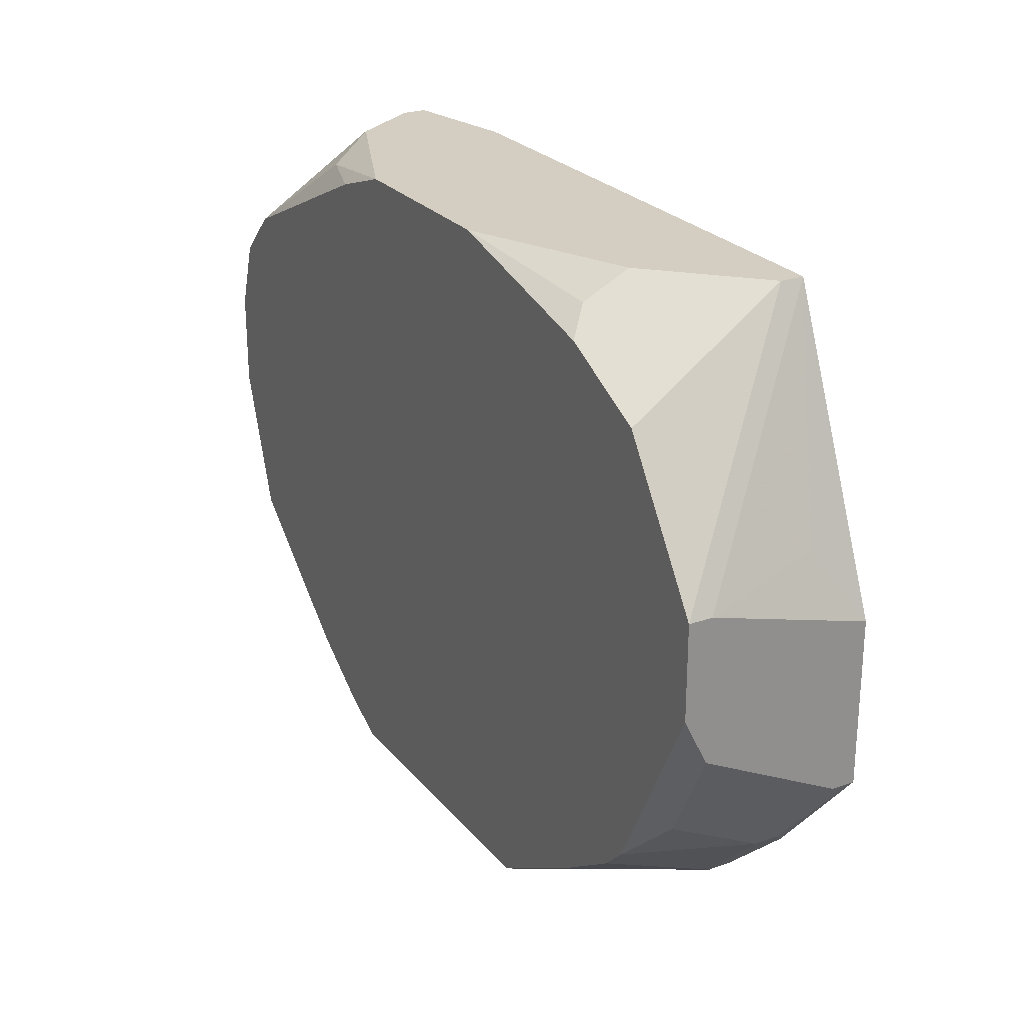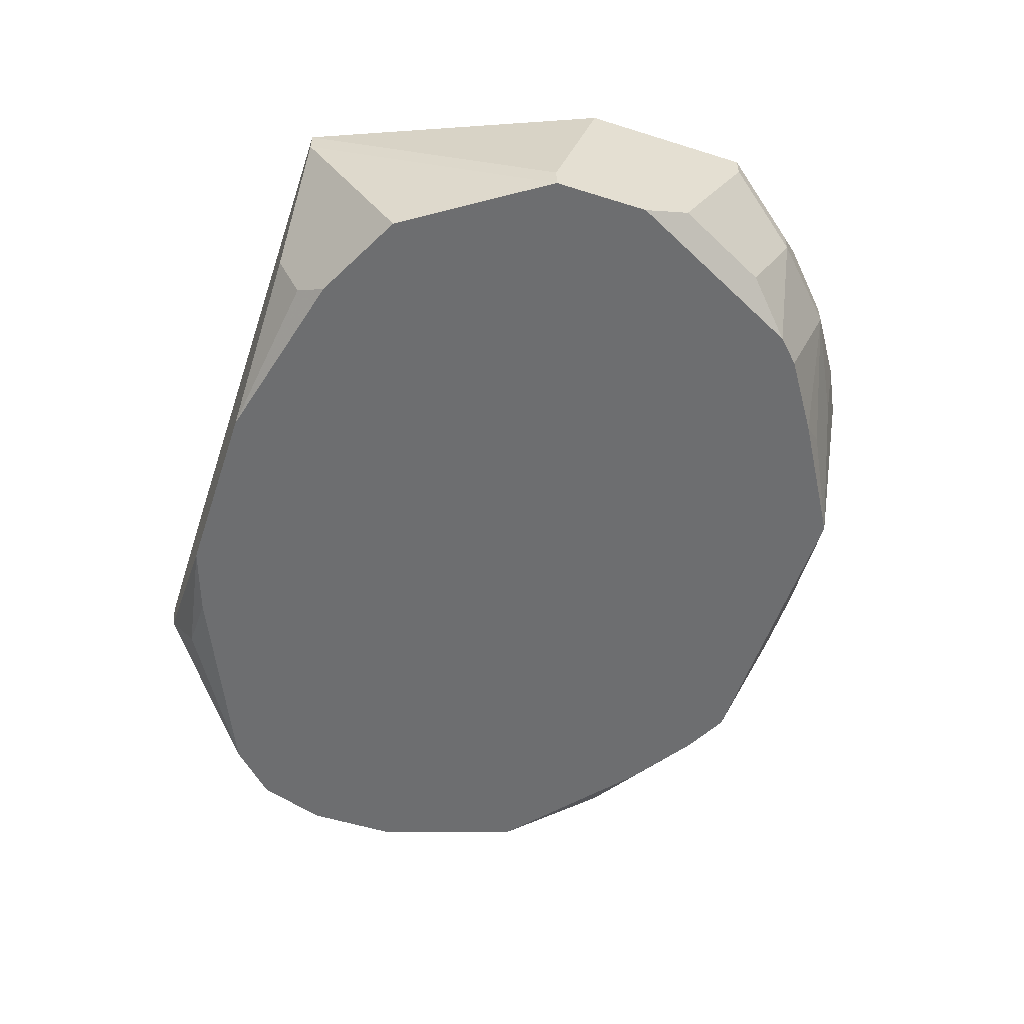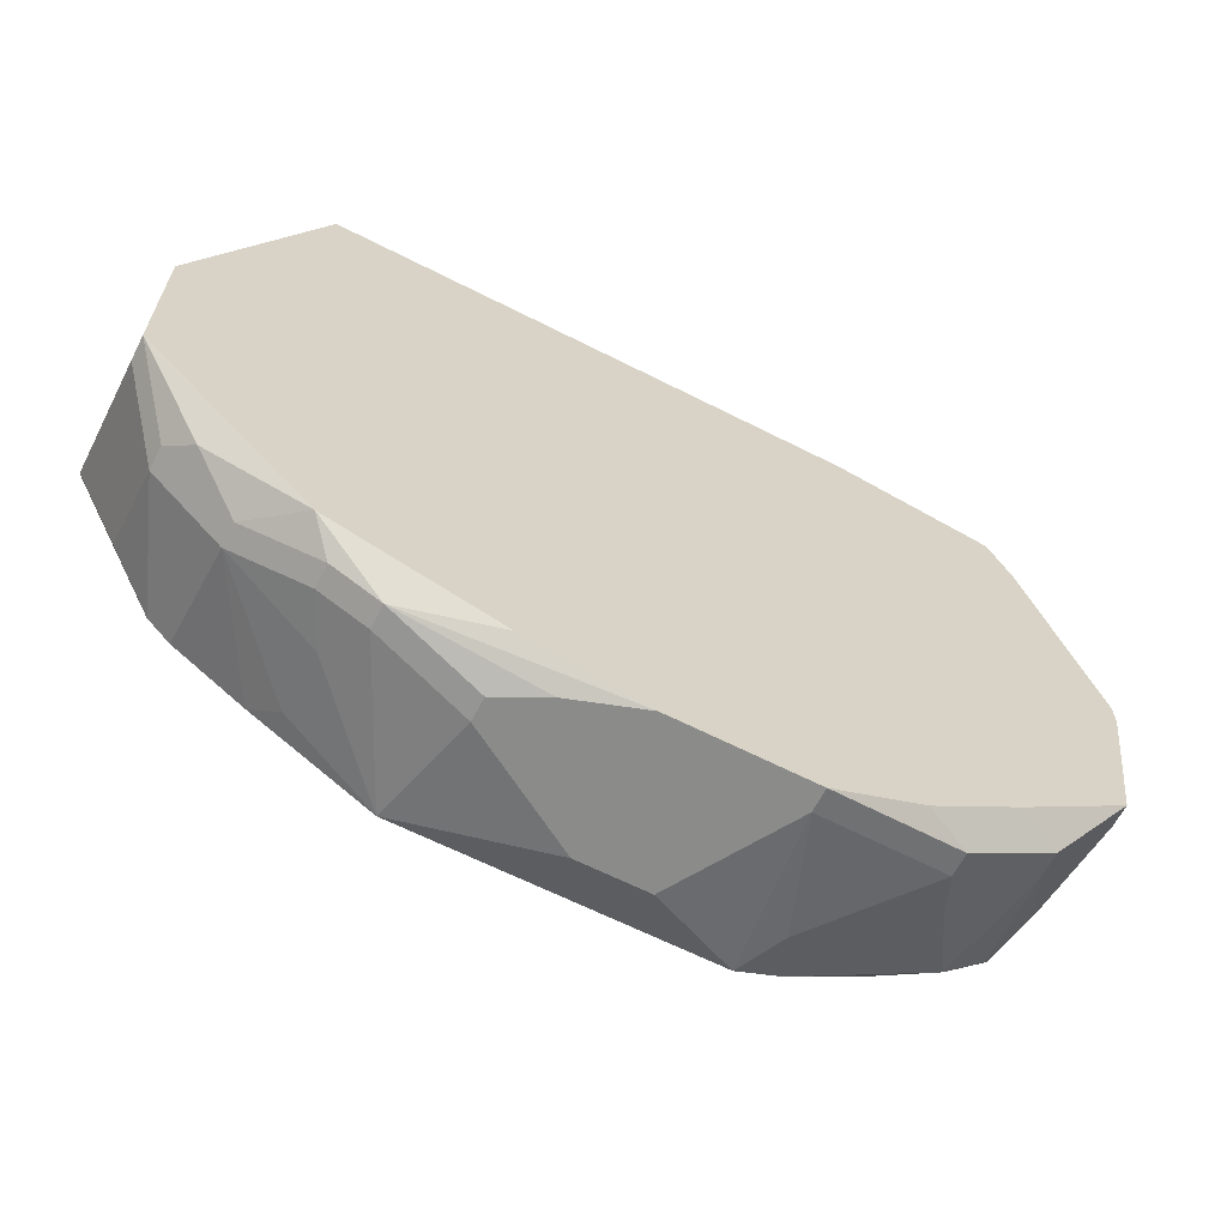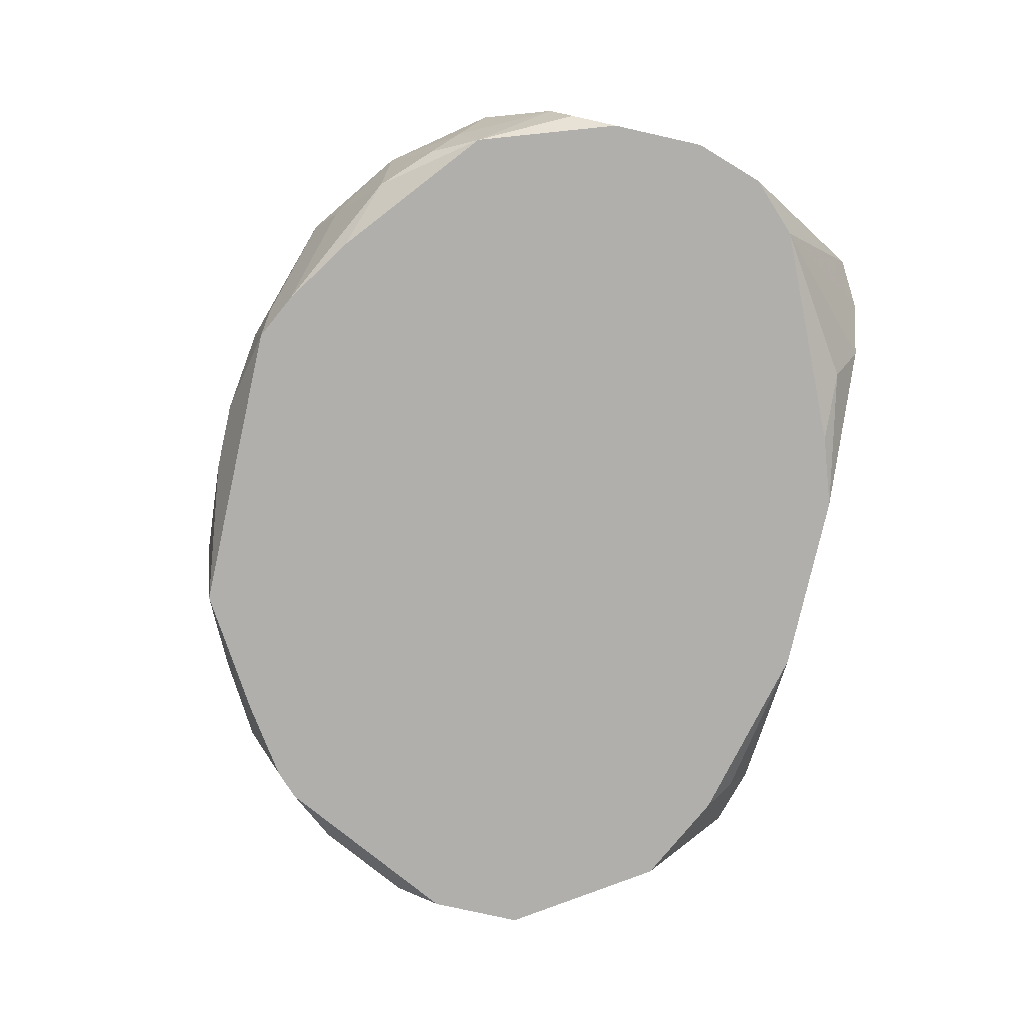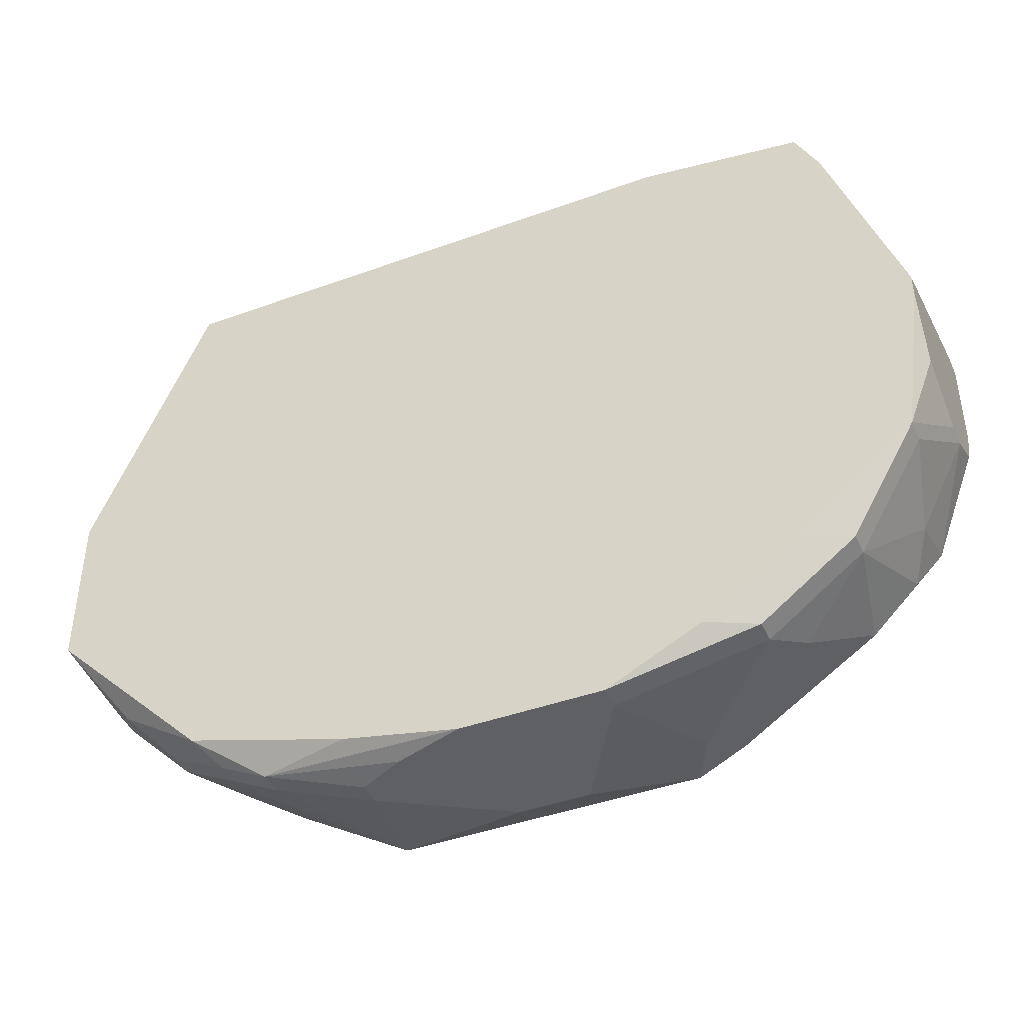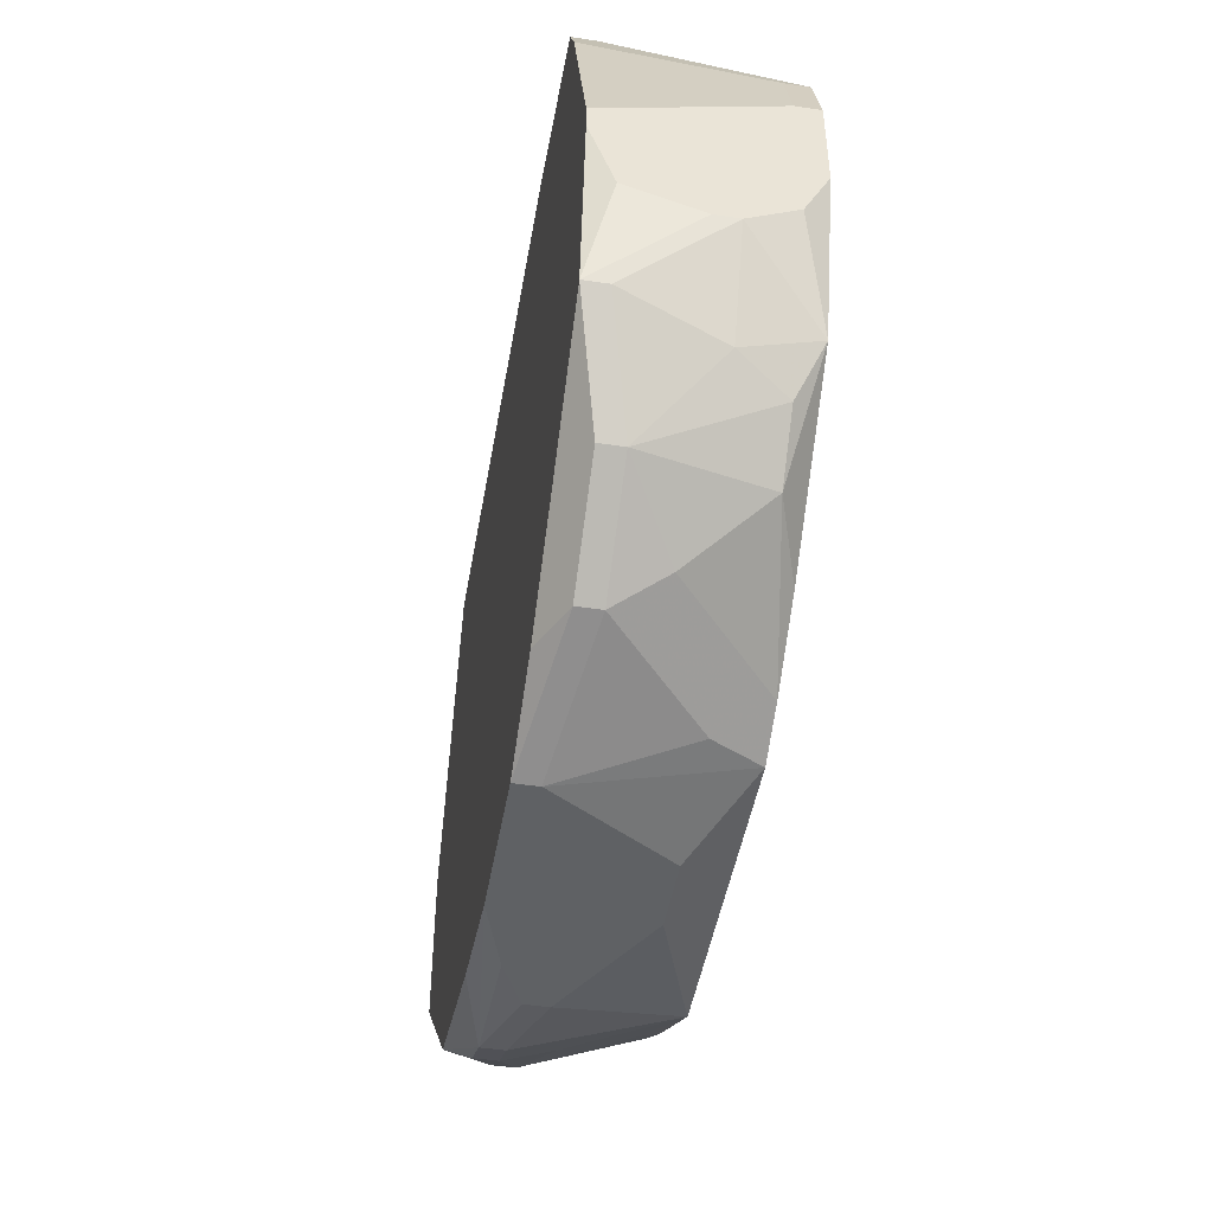
<metadata>
{"format":"obj","ext":"obj","renderer":"f3d","projection":"perspective","resolution":1024,"background":"white","views":[{"elev":25.1,"azim":-119.8,"up":"+Y"},{"elev":-54.3,"azim":-108.4,"up":"+Z"},{"elev":-63.7,"azim":-27.2,"up":"+Y"},{"elev":-78.1,"azim":77.4,"up":"+Z"},{"elev":-42.8,"azim":23.4,"up":"+Y"},{"elev":-46.6,"azim":80.3,"up":"+Y"}]}
</metadata>
<code>
v -0.04976 -0.02733 -0.03196
v 0.04934 -0.004459 -0.0472
v 0.04934 -0.004459 -0.04974
v 0.04934 -0.009542 -0.02941
v -0.04976 -0.02733 -0.02941
v 0.04934 -0.01208 -0.02941
v 0.04934 -0.01462 -0.04974
v 0.04934 -0.01971 -0.03196
v 0.04934 -0.01971 -0.0472
v 0.04934 -0.02225 -0.03958
v 0.04934 -0.02225 -0.04212
v 0.0468 0.003164 -0.0472
v 0.0468 0.003164 -0.04974
v 0.0468 -0.02987 -0.02941
v 0.0468 -0.02987 -0.03196
v 0.04426 -0.02987 -0.04974
v -0.04976 -0.01971 -0.0472
v 0.04426 -0.03241 -0.04212
v 0.04172 0.01333 -0.02941
v 0.04172 0.008246 -0.04974
v 0.04172 -0.03495 -0.0472
v 0.03918 0.01841 -0.02941
v 0.03918 0.01841 -0.03196
v 0.03918 -0.04003 -0.03196
v 0.03918 -0.04003 -0.0345
v 0.03664 -0.04003 -0.0472
v 0.0341 0.02095 -0.03196
v 0.0341 0.02095 -0.0345
v 0.0341 -0.04003 -0.02941
v 0.03156 -0.04512 -0.03958
v 0.02902 0.02095 -0.04212
v 0.02902 -0.04258 -0.04974
v 0.02902 -0.04766 -0.03196
v 0.02902 -0.04766 -0.0345
v 0.02647 0.01841 -0.0472
v 0.02393 -0.04766 -0.02941
v 0.02139 0.02095 -0.02941
v 0.02139 -0.04766 -0.04974
v 0.01885 0.01841 -0.04974
v 0.01885 -0.0502 -0.04466
v -0.04976 -0.01462 -0.04974
v 0.01631 -0.0502 -0.04974
v 0.01377 -0.05274 -0.02941
v 0.01377 -0.05274 -0.03196
v 0.01123 0.02095 -0.04974
v 0.006145 -0.05274 -0.04466
v -0.001478 -0.05274 -0.02941
v -0.001478 -0.05274 -0.04466
v -0.009101 0.02095 -0.04974
v -0.009101 -0.05274 -0.03196
v -0.01418 -0.0502 -0.02941
v -0.01418 -0.05274 -0.0345
v -0.01418 -0.05274 -0.03704
v -0.01672 -0.0502 -0.04974
v -0.02435 -0.0502 -0.03196
v -0.02435 -0.0502 -0.0345
v -0.02689 0.02095 -0.04212
v -0.02689 0.01841 -0.0472
v -0.02689 -0.04512 -0.0472
v -0.02689 -0.04766 -0.03958
v -0.02943 0.01587 -0.04974
v -0.02943 -0.04258 -0.04974
v -0.02943 -0.04766 -0.03196
v -0.02943 -0.04766 -0.0345
v -0.03197 -0.04512 -0.02941
v -0.03705 0.02095 -0.02941
v -0.03705 0.02095 -0.03196
v -0.03705 -0.03749 -0.04974
v -0.03705 -0.04258 -0.0345
v -0.03705 -0.04258 -0.03704
v -0.03959 0.01079 -0.04974
v -0.04976 -0.009542 -0.02941
v -0.03959 -0.03495 -0.04974
v -0.04214 -0.03749 -0.03196
v -0.04468 -0.02987 -0.0472
v -0.04976 -0.004459 -0.04974
v -0.04468 -0.03495 -0.0345
v -0.04468 -0.03495 -0.03704
v -0.04722 -0.001918 -0.0345
v -0.04976 -0.004459 -0.0472
f 37 22 27
f 79 72 66
f 79 66 80
f 79 80 72
f 67 71 76
f 67 76 80
f 67 80 66
f 67 61 71
f 41 17 1
f 41 1 5
f 41 5 72
f 41 72 80
f 41 80 76
f 40 42 34
f 57 61 67
f 74 65 5
f 74 5 77
f 78 77 5
f 78 5 1
f 78 1 17
f 78 17 75
f 73 68 70
f 73 70 78
f 73 78 75
f 73 75 17
f 73 17 41
f 6 14 8
f 11 16 9
f 7 9 16
f 13 20 23
f 32 16 26
f 21 26 16
f 25 34 30
f 25 30 26
f 25 26 21
f 36 43 33
f 58 57 49
f 58 49 61
f 58 61 57
f 62 70 68
f 48 54 42
f 48 42 46
f 69 74 77
f 69 77 78
f 69 78 70
f 69 65 74
f 10 11 9
f 10 9 7
f 10 7 3
f 10 3 2
f 10 2 4
f 10 4 6
f 10 6 8
f 10 8 14
f 10 14 15
f 10 15 11
f 12 13 23
f 12 23 22
f 12 22 19
f 12 19 4
f 12 4 2
f 12 2 3
f 12 3 13
f 35 31 20
f 35 45 31
f 28 31 45
f 28 45 49
f 28 49 57
f 28 57 67
f 28 67 66
f 28 66 37
f 28 37 27
f 28 27 22
f 28 22 23
f 28 23 20
f 28 20 31
f 44 46 42
f 44 42 40
f 44 40 34
f 44 34 33
f 44 33 43
f 38 32 26
f 38 26 30
f 38 30 34
f 38 34 42
f 18 21 16
f 18 16 11
f 18 11 15
f 18 15 25
f 18 25 21
f 24 25 15
f 24 15 14
f 24 36 33
f 24 33 34
f 24 34 25
f 59 62 54
f 59 54 70
f 59 70 62
f 60 70 54
f 53 56 54
f 53 54 48
f 55 56 53
f 55 53 52
f 39 35 20
f 39 20 13
f 39 13 3
f 39 3 7
f 39 7 16
f 39 16 32
f 39 32 38
f 39 38 42
f 39 42 54
f 39 54 62
f 39 62 68
f 39 68 73
f 39 73 41
f 39 41 76
f 39 76 71
f 39 71 61
f 39 61 49
f 39 49 45
f 39 45 35
f 29 24 14
f 29 36 24
f 51 55 47
f 51 47 43
f 51 43 36
f 51 36 29
f 51 29 14
f 51 14 6
f 51 6 4
f 51 4 19
f 51 19 22
f 51 22 37
f 51 37 66
f 51 66 72
f 51 72 5
f 51 5 65
f 51 65 55
f 63 55 65
f 63 65 69
f 50 55 52
f 50 52 53
f 50 53 48
f 50 48 46
f 50 46 44
f 50 44 43
f 50 43 47
f 50 47 55
f 64 63 69
f 64 69 70
f 64 70 60
f 64 60 54
f 64 54 56
f 64 56 55
f 64 55 63

</code>
